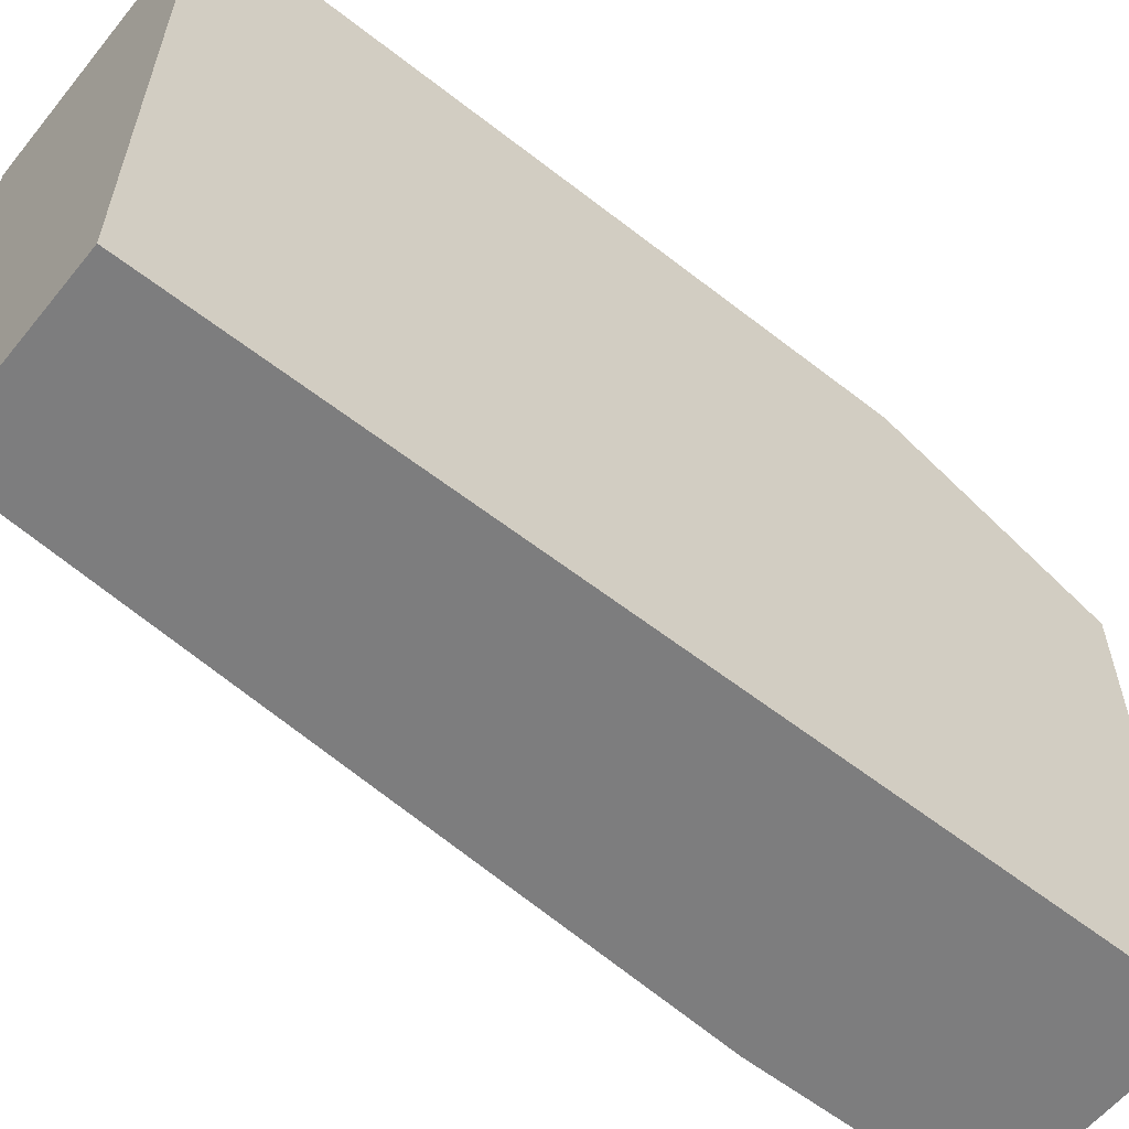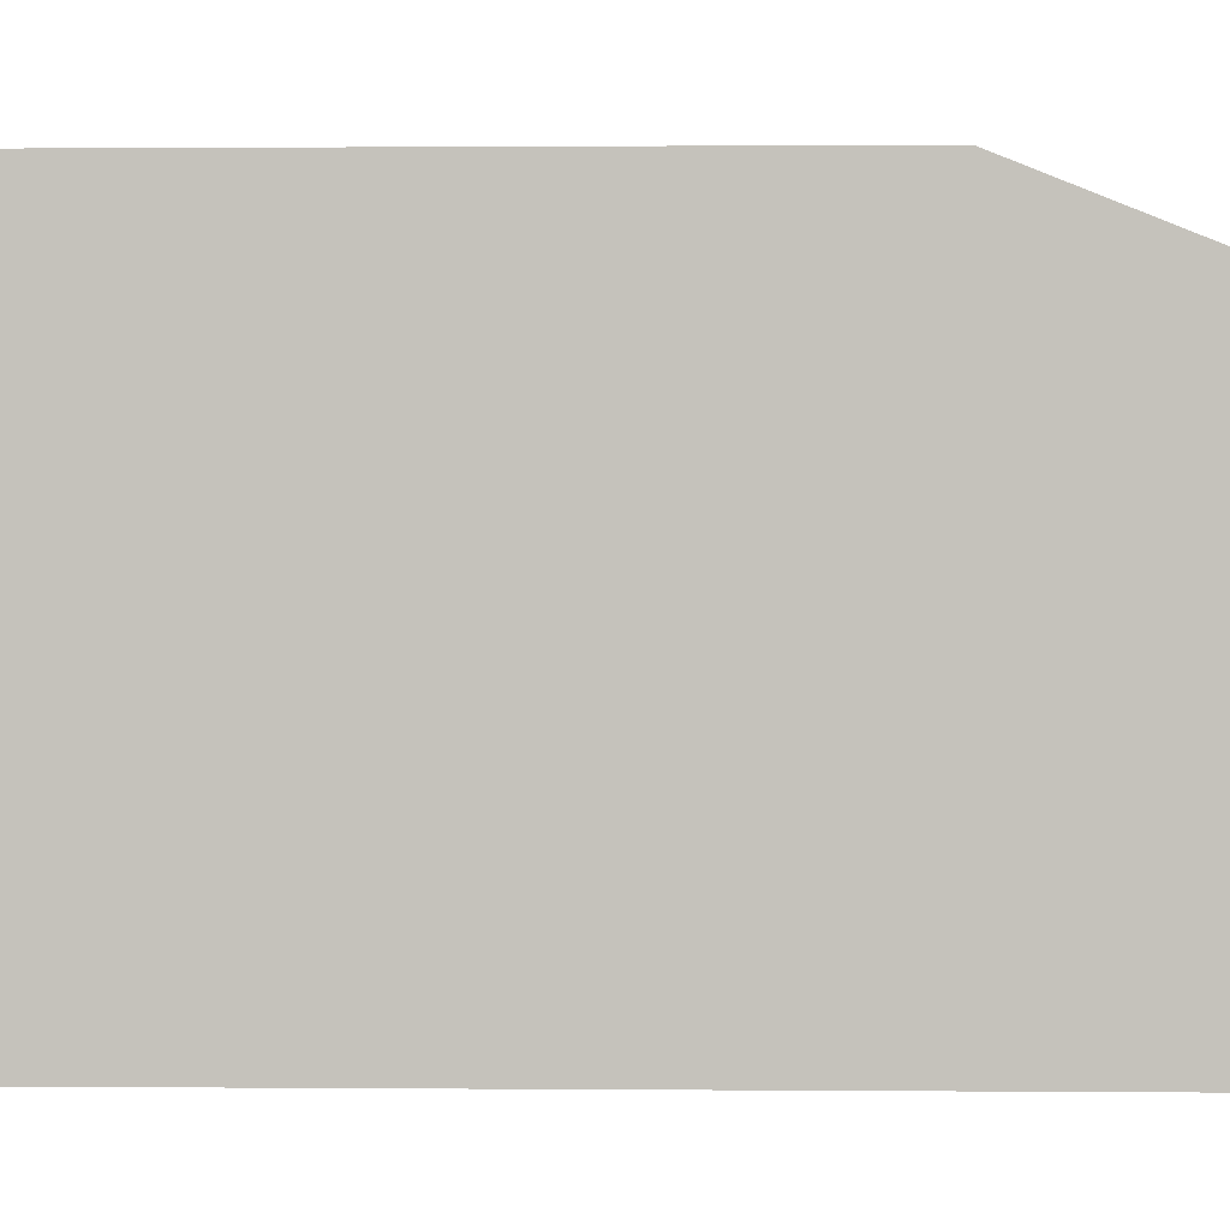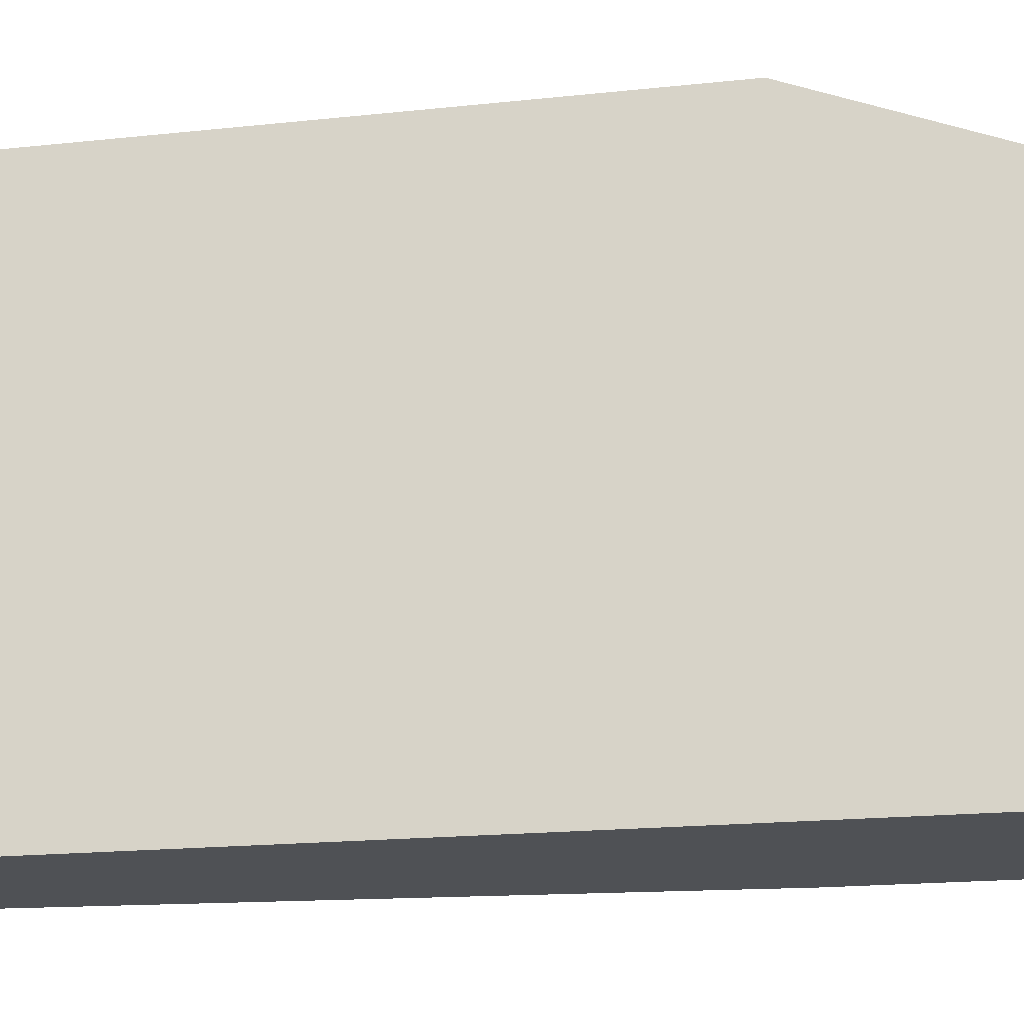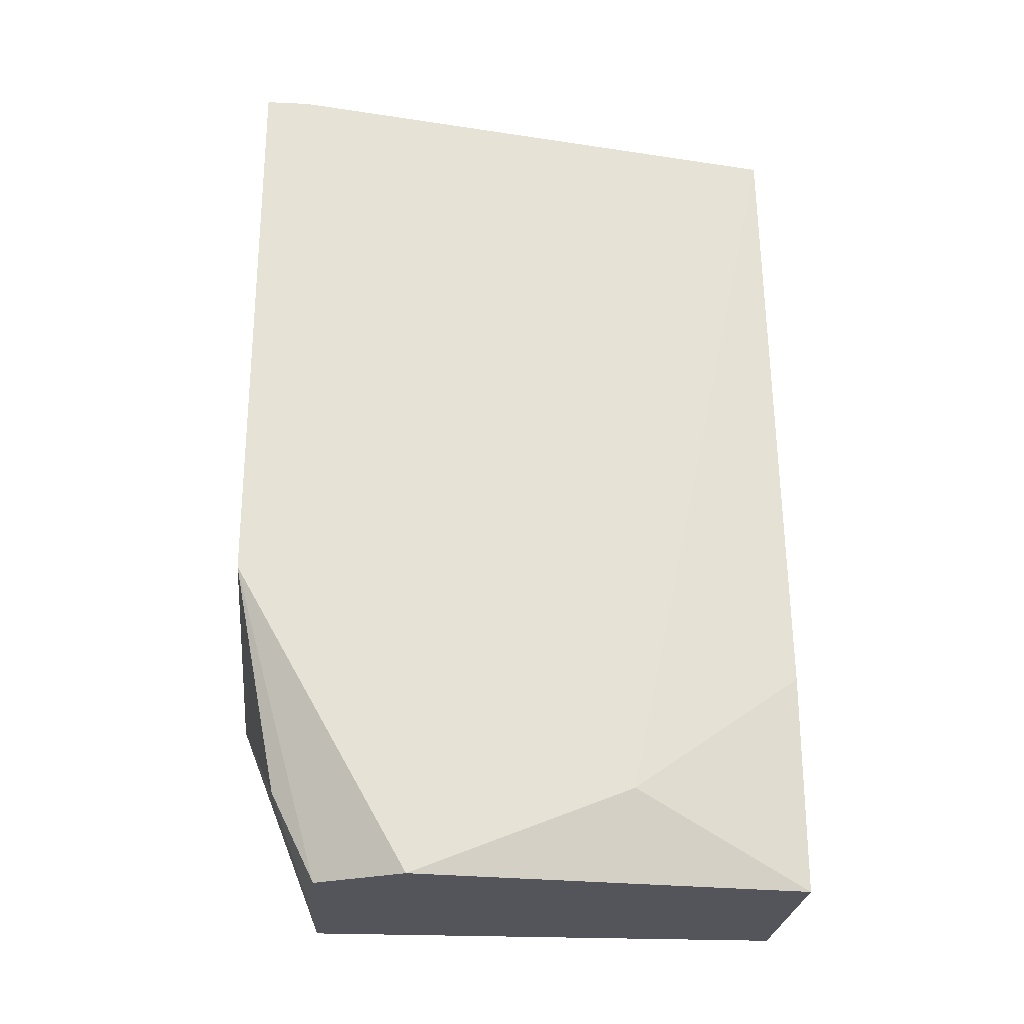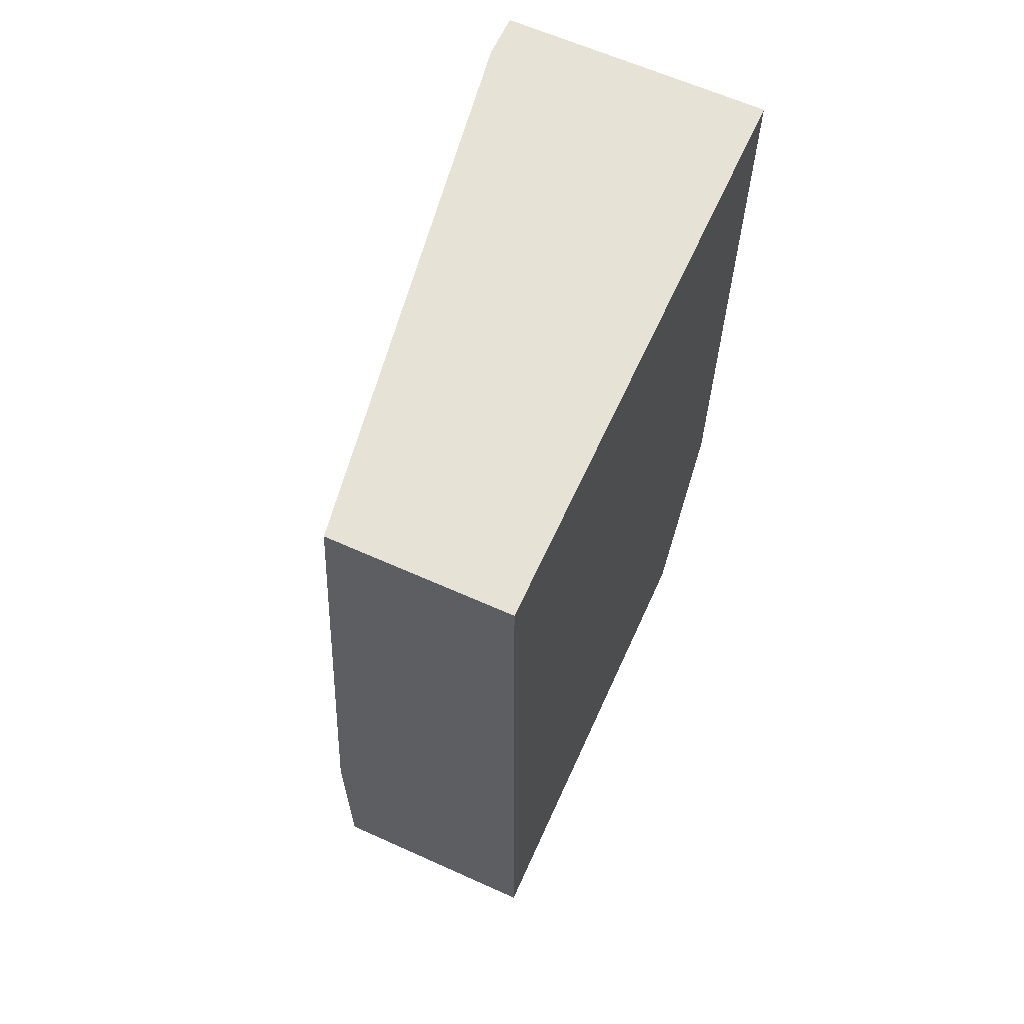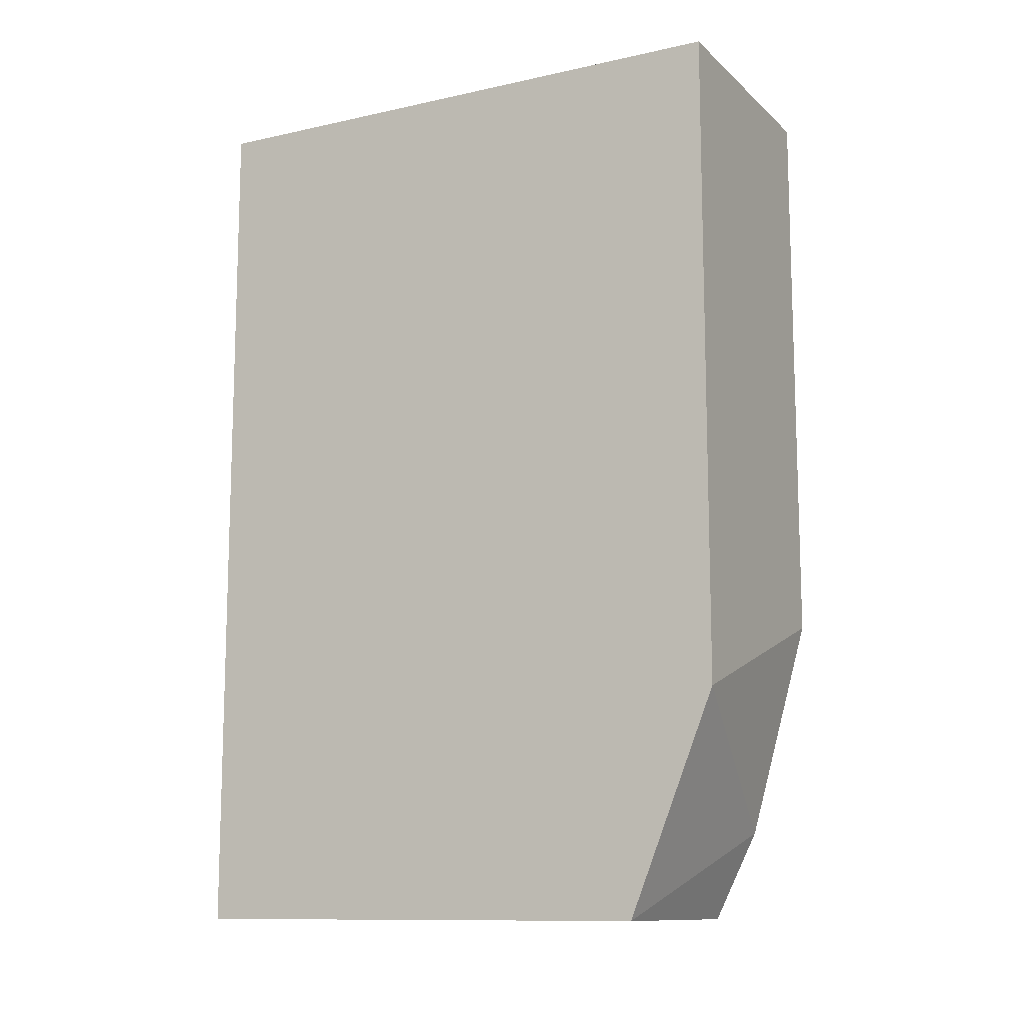
<metadata>
{"format":"obj","ext":"obj","renderer":"f3d","projection":"perspective","resolution":1024,"background":"white","views":[{"elev":-59.2,"azim":-128.8,"up":"+Z"},{"elev":1.1,"azim":-88.3,"up":"+Z"},{"elev":-19.8,"azim":-79.0,"up":"+Z"},{"elev":-25.0,"azim":85.7,"up":"+Y"},{"elev":63.5,"azim":-155.6,"up":"+Y"},{"elev":-11.6,"azim":-62.1,"up":"+Y"}]}
</metadata>
<code>
v -0.0105 -0.03292 0.000156
v -0.0105 -0.006814 0.004072
v -0.0105 -0.006814 0.005378
v -0.0105 -0.02378 0.005378
v -0.0105 -0.03031 -0.006369
v -0.01833 -0.03292 -0.01159
v -0.01833 -0.03292 0.002767
v -0.01833 -0.006814 -0.01159
v -0.01833 -0.006814 0.005378
v -0.01833 -0.02639 0.005378
v -0.0118 -0.03292 -0.01159
v -0.0118 -0.03292 0.002767
v -0.0118 -0.03031 0.004072
v -0.0118 -0.02639 -0.01159
v -0.01311 -0.006814 -0.01159
f 5 11 14
f 9 3 15
f 7 9 6
f 15 11 6
f 11 7 6
f 3 9 4
f 9 15 8
f 6 9 8
f 15 6 8
f 7 11 1
f 3 4 1
f 3 1 5
f 1 11 5
f 9 7 10
f 4 9 10
f 7 1 12
f 1 4 12
f 15 3 2
f 3 5 2
f 5 15 2
f 10 7 13
f 4 10 13
f 12 4 13
f 7 12 13
f 11 15 14
f 15 5 14

</code>
